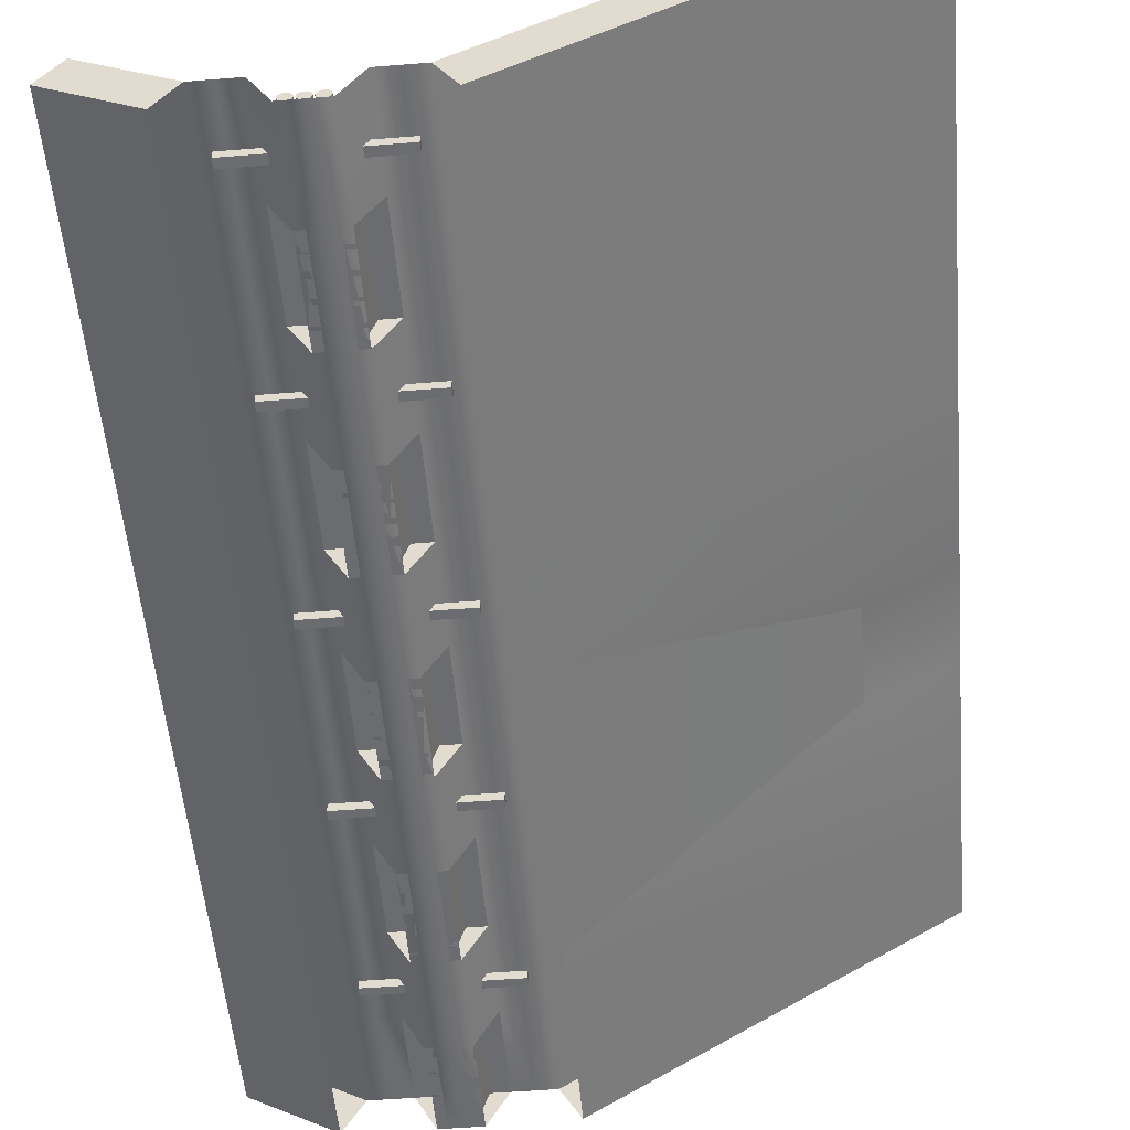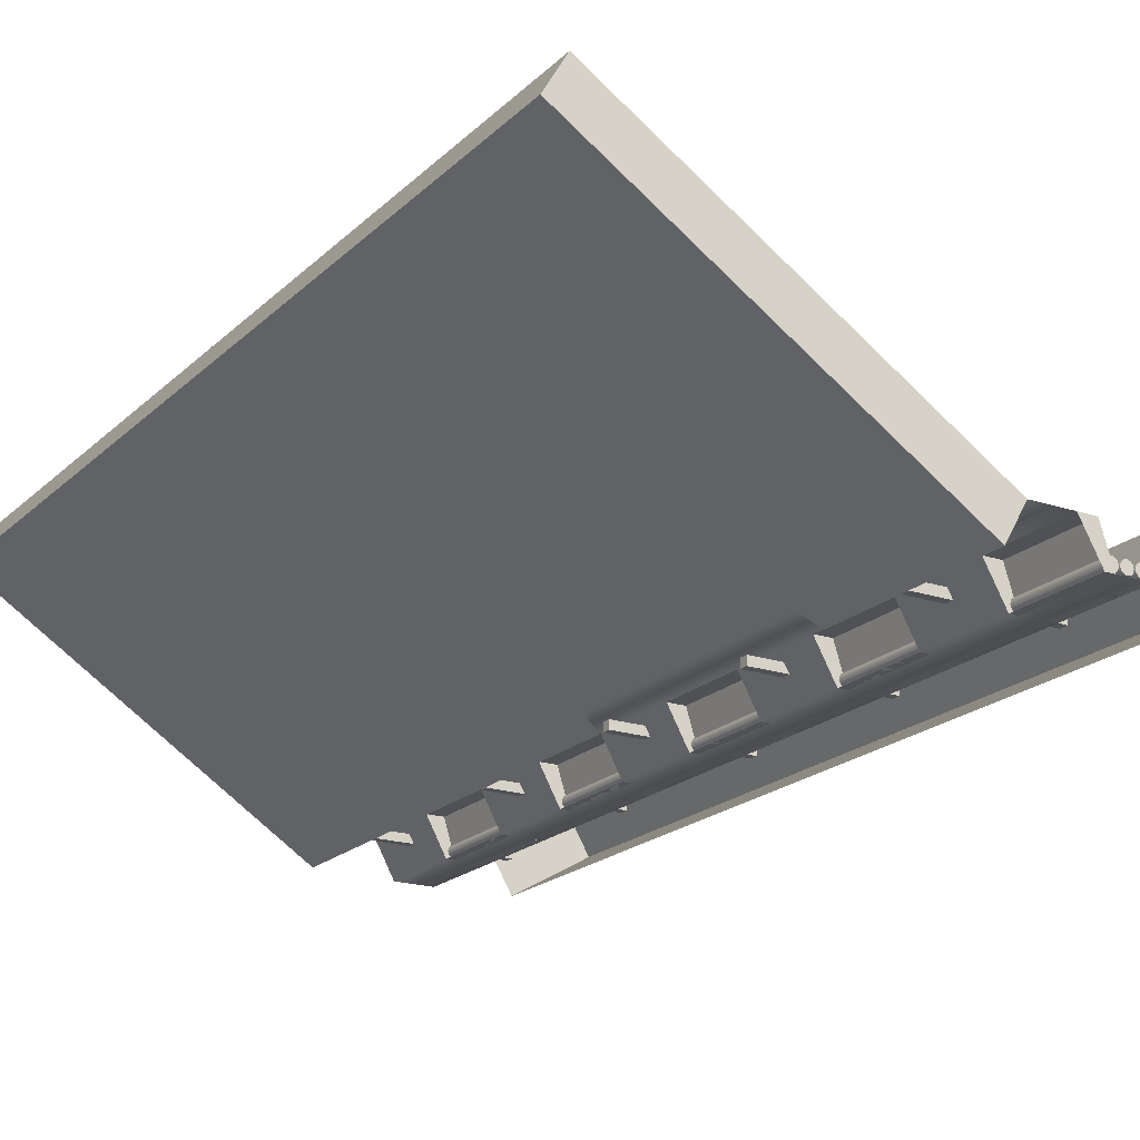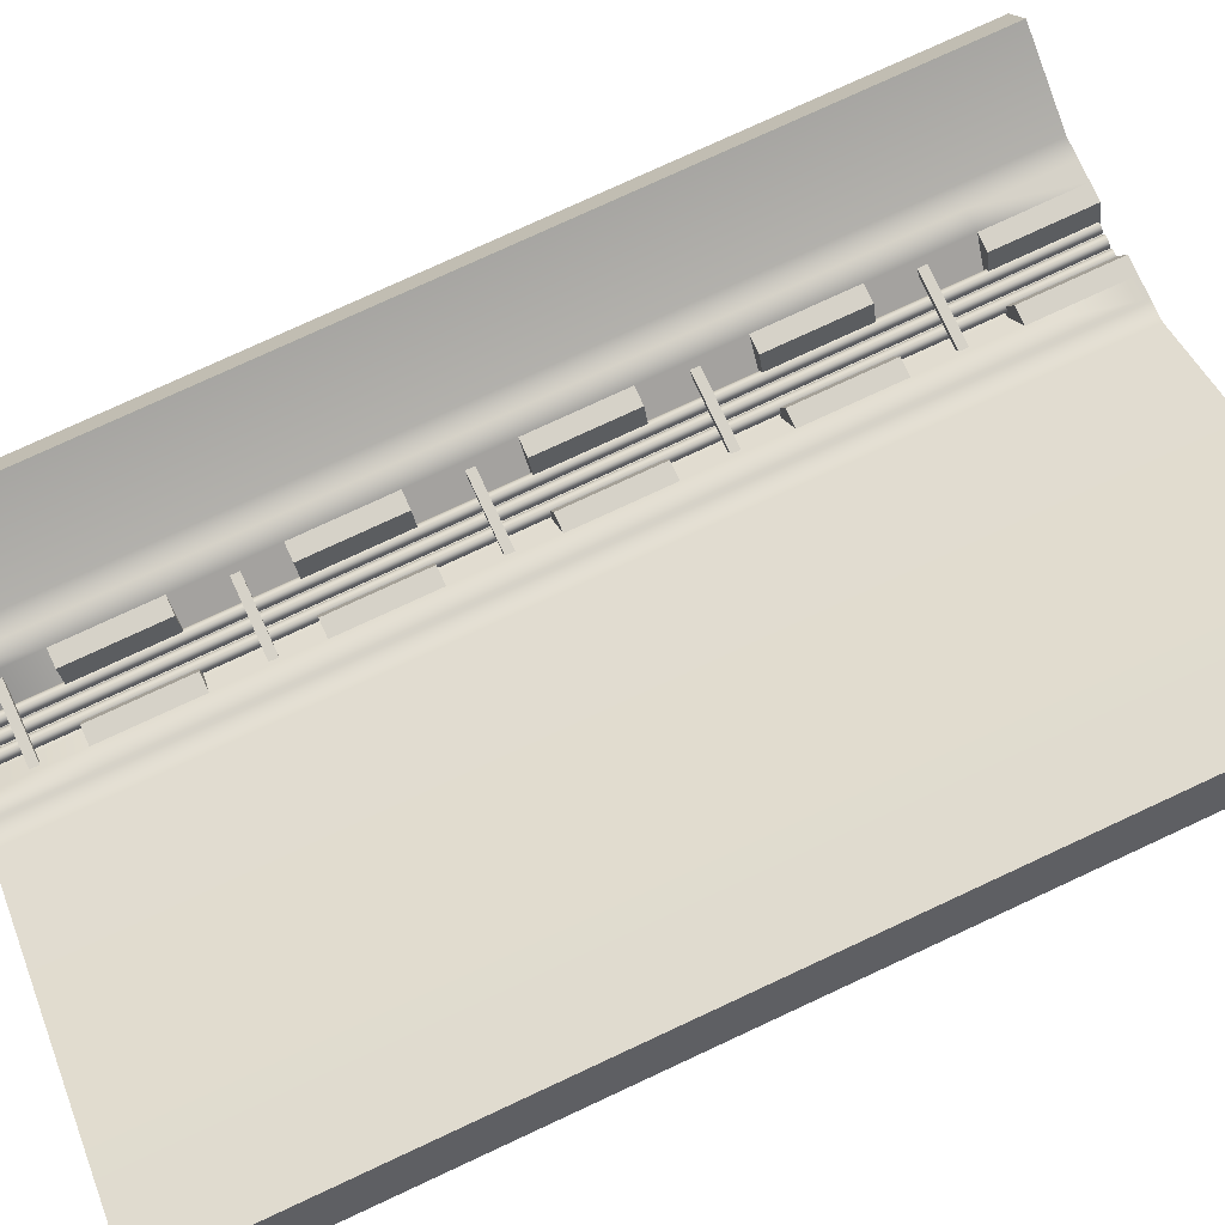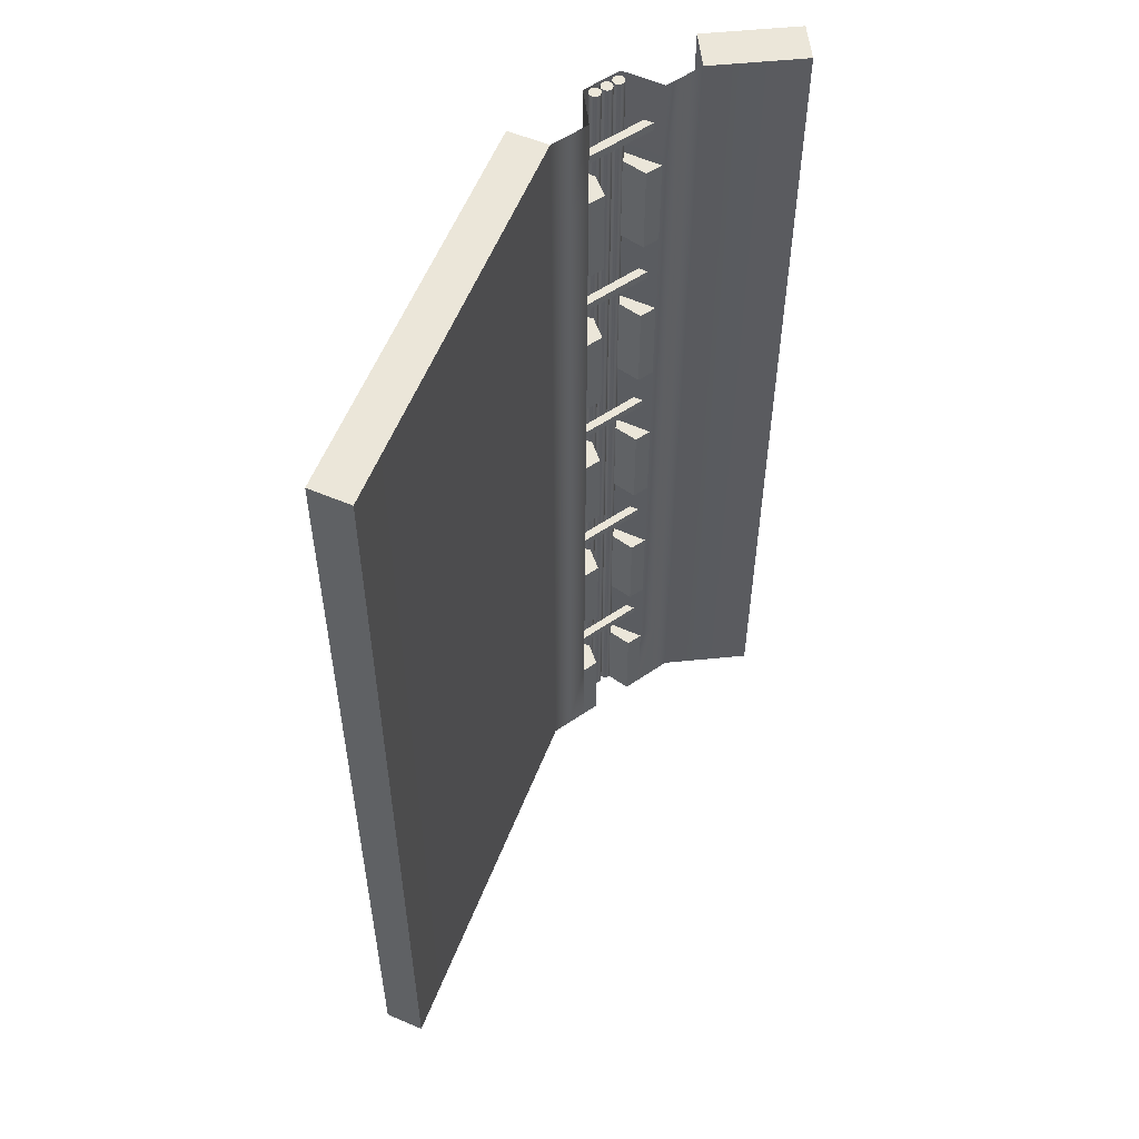
<metadata>
{"format":"obj","ext":"obj","renderer":"f3d","projection":"perspective","resolution":1024,"background":"white","views":[{"elev":-53.7,"azim":4.9,"up":"+Y"},{"elev":-19.9,"azim":148.6,"up":"+Y"},{"elev":78.4,"azim":65.2,"up":"+Y"},{"elev":55.1,"azim":144.1,"up":"+Z"}]}
</metadata>
<code>
g default
v -11.93 -4.144 56.1
v -9.542 -0 56.1
v -7.156 -0 56.1
v -4.771 -0 56.1
v -2.385 -4.367 56.1
v 0 -4.367 56.1
v 2.385 -4.367 56.1
v 4.771 -0 56.1
v 7.156 -0 56.1
v 9.542 -0 56.1
v 11.93 -4.144 56.1
v -11.93 -4.144 44.88
v -9.542 -0 44.88
v -7.156 -0 44.88
v -4.771 -0 44.88
v -2.385 -4.367 44.88
v 0 -4.367 44.88
v 2.385 -4.367 44.88
v 4.771 -0 44.88
v 7.156 -0 44.88
v 9.542 -0 44.88
v 11.93 -4.144 44.88
v -11.93 -4.144 33.66
v -9.542 -0 33.66
v -7.156 -0 33.66
v -4.771 -0 33.66
v -2.385 -4.367 33.66
v 0 -4.367 33.66
v 2.385 -4.367 33.66
v 4.771 -0 33.66
v 7.156 -0 33.66
v 9.542 -0 33.66
v 11.93 -4.144 33.66
v -11.93 -4.144 22.44
v -9.542 -0 22.44
v -7.156 -0 22.44
v -4.771 -0 22.44
v -2.385 -4.367 22.44
v 0 -4.367 22.44
v 2.385 -4.367 22.44
v 4.771 -0 22.44
v 7.156 -0 22.44
v 9.542 -0 22.44
v 11.93 -4.144 22.44
v -11.93 -4.144 11.22
v -9.542 -0 11.22
v -7.156 -0 11.22
v -4.771 -0 11.22
v -2.385 -4.367 11.22
v 0 -4.367 11.22
v 2.385 -4.367 11.22
v 4.771 -0 11.22
v 7.156 -0 11.22
v 9.542 -0 11.22
v 11.93 -4.144 11.22
v -11.93 -4.144 0
v -9.542 0 0
v -7.156 0 0
v -4.771 0 0
v -2.385 -4.367 0
v 0 -4.367 0
v 2.385 -4.367 0
v 4.771 0 0
v 7.156 0 0
v 9.542 0 0
v 11.93 -4.144 0
v -11.93 -4.144 -11.22
v -9.542 0 -11.22
v -7.156 0 -11.22
v -4.771 0 -11.22
v -2.385 -4.367 -11.22
v 0 -4.367 -11.22
v 2.385 -4.367 -11.22
v 4.771 0 -11.22
v 7.156 0 -11.22
v 9.542 0 -11.22
v 41.86 16.06 -11.22
v -11.93 -4.144 -22.44
v -9.542 0 -22.44
v -7.156 0 -22.44
v -4.771 0 -22.44
v -2.385 -4.367 -22.44
v 0 -4.367 -22.44
v 2.385 -4.367 -22.44
v 4.771 0 -22.44
v 7.156 0 -22.44
v 9.542 0 -22.44
v 41.86 16.06 -22.44
v -11.93 -4.144 -33.66
v -9.542 0 -33.66
v -7.156 0 -33.66
v -4.771 0 -33.66
v -2.385 -4.367 -33.66
v 0 -4.367 -33.66
v 2.385 -4.367 -33.66
v 4.771 0 -33.66
v 7.156 0 -33.66
v 9.542 0 -33.66
v 11.93 -4.144 -33.66
v -11.93 -4.144 -44.88
v -9.542 0 -44.88
v -7.156 0 -44.88
v -4.771 0 -44.88
v -2.385 -4.367 -44.88
v 0 -4.367 -44.88
v 2.385 -4.367 -44.88
v 4.771 0 -44.88
v 7.156 0 -44.88
v 9.542 0 -44.88
v 11.93 -4.144 -44.88
v -11.93 -4.144 -56.1
v -9.542 0 -56.1
v -7.156 0 -56.1
v -4.771 0 -56.1
v -2.385 -4.367 -56.1
v 0 -4.367 -56.1
v 2.385 -4.367 -56.1
v 4.771 0 -56.1
v 7.156 0 -56.1
v 9.542 0 -56.1
v 11.93 -4.144 -56.1
v -2.691 -0 44.88
v -1.346 -4.367 44.88
v -1.346 -4.367 33.66
v -2.691 -0 33.66
v 1.346 -4.367 44.88
v 2.691 -0 44.88
v 2.691 -0 33.66
v 1.346 -4.367 33.66
v -2.691 -0 22.44
v -1.346 -4.367 22.44
v -1.346 -4.367 11.22
v -2.691 -0 11.22
v 1.346 -4.367 22.44
v 2.691 -0 22.44
v 2.691 -0 11.22
v 1.346 -4.367 11.22
v -2.691 0 0
v -1.346 -4.367 0
v -1.346 -4.367 -11.22
v -2.691 0 -11.22
v 1.346 -4.367 0
v 2.691 0 0
v 2.691 0 -11.22
v 1.346 -4.367 -11.22
v -2.691 0 -22.44
v -1.346 -4.367 -22.44
v -1.346 -4.367 -33.66
v -2.691 0 -33.66
v 1.346 -4.367 -22.44
v 2.691 0 -22.44
v 2.691 0 -33.66
v 1.346 -4.367 -33.66
v -2.691 0 -44.88
v -1.346 -4.367 -44.88
v -1.346 -4.367 -56.1
v -2.691 0 -56.1
v 1.346 -4.367 -44.88
v 2.691 0 -44.88
v 2.691 0 -56.1
v 1.346 -4.367 -56.1
v -21.69 1.477 56.1
v -19.31 5.621 56.1
v -19.31 5.621 44.88
v -21.69 1.477 44.88
v -19.31 5.621 33.66
v -21.69 1.477 33.66
v -19.31 5.621 22.44
v -21.69 1.477 22.44
v -19.31 5.621 11.22
v -21.69 1.477 11.22
v -19.31 5.621 -0
v -21.69 1.477 -0
v -19.31 5.621 -11.22
v -21.69 1.477 -11.22
v -19.31 5.621 -22.44
v -21.69 1.477 -22.44
v -19.31 5.621 -33.66
v -21.69 1.477 -33.66
v -19.31 5.621 -44.88
v -21.69 1.477 -44.88
v -19.31 5.621 -56.1
v -21.69 1.477 -56.1
v 49.24 25.83 56.1
v 51.62 21.68 56.1
v 51.62 21.68 44.88
v 49.24 25.83 44.88
v 51.62 21.68 33.66
v 49.24 25.83 33.66
v 51.62 21.68 22.44
v 49.24 25.83 22.44
v 51.62 21.68 11.22
v 49.24 25.83 11.22
v 51.62 21.68 -0
v 49.24 25.83 -0
v 51.62 21.68 -11.22
v 49.24 25.83 -11.22
v 51.62 21.68 -22.44
v 49.24 25.83 -22.44
v 51.62 21.68 -33.66
v 49.24 25.83 -33.66
v 51.62 21.68 -44.88
v 49.24 25.83 -44.88
v 51.62 21.68 -56.1
v 49.24 25.83 -56.1
v -0.8522 -3.321 -55.95
v -0.9489 -3.131 -55.95
v -1.1 -2.981 -55.95
v -1.29 -2.884 -55.95
v -1.5 -2.851 -55.95
v -1.71 -2.884 -55.95
v -1.9 -2.981 -55.95
v -2.051 -3.131 -55.95
v -2.148 -3.321 -55.95
v -2.181 -3.532 -55.95
v -2.148 -3.742 -55.95
v -2.051 -3.932 -55.95
v -1.9 -4.083 -55.95
v -1.71 -4.179 -55.95
v -1.5 -4.213 -55.95
v -1.29 -4.179 -55.95
v -1.1 -4.083 -55.95
v -0.9489 -3.932 -55.95
v -0.8522 -3.742 -55.95
v -0.8188 -3.532 -55.95
v -0.8522 -3.321 55.95
v -0.9489 -3.131 55.95
v -1.1 -2.981 55.95
v -1.29 -2.884 55.95
v -1.5 -2.851 55.95
v -1.71 -2.884 55.95
v -1.9 -2.981 55.95
v -2.051 -3.131 55.95
v -2.148 -3.321 55.95
v -2.181 -3.532 55.95
v -2.148 -3.742 55.95
v -2.051 -3.932 55.95
v -1.9 -4.083 55.95
v -1.71 -4.179 55.95
v -1.5 -4.213 55.95
v -1.29 -4.179 55.95
v -1.1 -4.083 55.95
v -0.9489 -3.932 55.95
v -0.8522 -3.742 55.95
v -0.8188 -3.532 55.95
v -1.5 -3.532 -55.95
v -1.5 -3.532 55.95
v 2.148 -3.321 -55.95
v 2.051 -3.131 -55.95
v 1.9 -2.981 -55.95
v 1.71 -2.884 -55.95
v 1.5 -2.851 -55.95
v 1.29 -2.884 -55.95
v 1.1 -2.981 -55.95
v 0.9489 -3.131 -55.95
v 0.8522 -3.321 -55.95
v 0.8188 -3.532 -55.95
v 0.8522 -3.742 -55.95
v 0.9489 -3.932 -55.95
v 1.1 -4.083 -55.95
v 1.29 -4.179 -55.95
v 1.5 -4.213 -55.95
v 1.71 -4.179 -55.95
v 1.9 -4.083 -55.95
v 2.051 -3.932 -55.95
v 2.148 -3.742 -55.95
v 2.181 -3.532 -55.95
v 2.148 -3.321 55.95
v 2.051 -3.131 55.95
v 1.9 -2.981 55.95
v 1.71 -2.884 55.95
v 1.5 -2.851 55.95
v 1.29 -2.884 55.95
v 1.1 -2.981 55.95
v 0.9489 -3.131 55.95
v 0.8522 -3.321 55.95
v 0.8188 -3.532 55.95
v 0.8522 -3.742 55.95
v 0.9489 -3.932 55.95
v 1.1 -4.083 55.95
v 1.29 -4.179 55.95
v 1.5 -4.213 55.95
v 1.71 -4.179 55.95
v 1.9 -4.083 55.95
v 2.051 -3.932 55.95
v 2.148 -3.742 55.95
v 2.181 -3.532 55.95
v 1.5 -3.532 -55.95
v 1.5 -3.532 55.95
v 0.6478 -3.321 -55.95
v 0.5511 -3.131 -55.95
v 0.4004 -2.981 -55.95
v 0.2105 -2.884 -55.95
v 0 -2.851 -55.95
v -0.2105 -2.884 -55.95
v -0.4004 -2.981 -55.95
v -0.5511 -3.131 -55.95
v -0.6478 -3.321 -55.95
v -0.6812 -3.532 -55.95
v -0.6478 -3.742 -55.95
v -0.5511 -3.932 -55.95
v -0.4004 -4.083 -55.95
v -0.2105 -4.179 -55.95
v -0 -4.213 -55.95
v 0.2105 -4.179 -55.95
v 0.4004 -4.083 -55.95
v 0.5511 -3.932 -55.95
v 0.6478 -3.742 -55.95
v 0.6812 -3.532 -55.95
v 0.6478 -3.321 55.95
v 0.5511 -3.131 55.95
v 0.4004 -2.981 55.95
v 0.2105 -2.884 55.95
v 0 -2.851 55.95
v -0.2105 -2.884 55.95
v -0.4004 -2.981 55.95
v -0.5511 -3.131 55.95
v -0.6478 -3.321 55.95
v -0.6812 -3.532 55.95
v -0.6478 -3.742 55.95
v -0.5511 -3.932 55.95
v -0.4004 -4.083 55.95
v -0.2105 -4.179 55.95
v -0 -4.213 55.95
v 0.2105 -4.179 55.95
v 0.4004 -4.083 55.95
v 0.5511 -3.932 55.95
v 0.6478 -3.742 55.95
v 0.6812 -3.532 55.95
v 0 -3.532 -55.95
v 0 -3.532 55.95
v -8.096 -1.984 -38.78
v 8.096 -1.984 -38.78
v -8.096 -0.9844 -38.78
v 8.096 -0.9844 -38.78
v -8.096 -0.9844 -39.78
v 8.096 -0.9844 -39.78
v -8.096 -1.984 -39.78
v 8.096 -1.984 -39.78
v -8.096 -1.984 -16.43
v 8.096 -1.984 -16.43
v -8.096 -0.9844 -16.43
v 8.096 -0.9844 -16.43
v -8.096 -0.9844 -17.43
v 8.096 -0.9844 -17.43
v -8.096 -1.984 -17.43
v 8.096 -1.984 -17.43
v -8.096 -1.984 5.413
v 8.096 -1.984 5.413
v -8.096 -0.9844 5.413
v 8.096 -0.9844 5.413
v -8.096 -0.9844 4.413
v 8.096 -0.9844 4.413
v -8.096 -1.984 4.413
v 8.096 -1.984 4.413
v -8.096 -1.984 27.95
v 8.096 -1.984 27.95
v -8.096 -0.9844 27.95
v 8.096 -0.9844 27.95
v -8.096 -0.9844 26.95
v 8.096 -0.9844 26.95
v -8.096 -1.984 26.95
v 8.096 -1.984 26.95
v -8.096 -1.984 50.46
v 8.096 -1.984 50.46
v -8.096 -0.9844 50.46
v 8.096 -0.9844 50.46
v -8.096 -0.9844 49.46
v 8.096 -0.9844 49.46
v -8.096 -1.984 49.46
v 8.096 -1.984 49.46
g polySurface28
f 162 163 164 165
f 2 3 14 13
f 3 4 15 14
f 4 5 16 15
f 5 6 17 16
f 6 7 18 17
f 7 8 19 18
f 8 9 20 19
f 9 10 21 20
f 184 185 186 187
f 165 164 166 167
f 13 14 25 24
f 14 15 26 25
f 122 123 124 125
f 16 17 28 27
f 17 18 29 28
f 126 127 128 129
f 19 20 31 30
f 20 21 32 31
f 187 186 188 189
f 167 166 168 169
f 24 25 36 35
f 25 26 37 36
f 26 27 38 37
f 27 28 39 38
f 28 29 40 39
f 29 30 41 40
f 30 31 42 41
f 31 32 43 42
f 189 188 190 191
f 169 168 170 171
f 35 36 47 46
f 36 37 48 47
f 130 131 132 133
f 38 39 50 49
f 39 40 51 50
f 134 135 136 137
f 41 42 53 52
f 42 43 54 53
f 191 190 192 193
f 171 170 172 173
f 46 47 58 57
f 47 48 59 58
f 48 49 60 59
f 49 50 61 60
f 50 51 62 61
f 51 52 63 62
f 52 53 64 63
f 53 54 65 64
f 193 192 194 195
f 173 172 174 175
f 57 58 69 68
f 58 59 70 69
f 138 139 140 141
f 60 61 72 71
f 61 62 73 72
f 142 143 144 145
f 63 64 75 74
f 64 65 76 75
f 195 194 196 197
f 175 174 176 177
f 68 69 80 79
f 69 70 81 80
f 70 71 82 81
f 71 72 83 82
f 72 73 84 83
f 73 74 85 84
f 74 75 86 85
f 75 76 87 86
f 197 196 198 199
f 177 176 178 179
f 79 80 91 90
f 80 81 92 91
f 146 147 148 149
f 82 83 94 93
f 83 84 95 94
f 150 151 152 153
f 85 86 97 96
f 86 87 98 97
f 199 198 200 201
f 179 178 180 181
f 90 91 102 101
f 91 92 103 102
f 92 93 104 103
f 93 94 105 104
f 94 95 106 105
f 95 96 107 106
f 96 97 108 107
f 97 98 109 108
f 201 200 202 203
f 181 180 182 183
f 101 102 113 112
f 102 103 114 113
f 154 155 156 157
f 104 105 116 115
f 105 106 117 116
f 158 159 160 161
f 107 108 119 118
f 108 109 120 119
f 203 202 204 205
f 15 16 123 122
f 16 27 124 123
f 27 26 125 124
f 26 15 122 125
f 18 19 127 126
f 19 30 128 127
f 30 29 129 128
f 29 18 126 129
f 37 38 131 130
f 38 49 132 131
f 49 48 133 132
f 48 37 130 133
f 40 41 135 134
f 41 52 136 135
f 52 51 137 136
f 51 40 134 137
f 59 60 139 138
f 60 71 140 139
f 71 70 141 140
f 70 59 138 141
f 62 63 143 142
f 63 74 144 143
f 74 73 145 144
f 73 62 142 145
f 81 82 147 146
f 82 93 148 147
f 93 92 149 148
f 92 81 146 149
f 84 85 151 150
f 85 96 152 151
f 96 95 153 152
f 95 84 150 153
f 103 104 155 154
f 104 115 156 155
f 115 114 157 156
f 114 103 154 157
f 106 107 159 158
f 107 118 160 159
f 118 117 161 160
f 117 106 158 161
f 1 2 163 162
f 2 13 164 163
f 12 1 162 165
f 13 24 166 164
f 23 12 165 167
f 24 35 168 166
f 34 23 167 169
f 35 46 170 168
f 45 34 169 171
f 46 57 172 170
f 56 45 171 173
f 57 68 174 172
f 67 56 173 175
f 68 79 176 174
f 78 67 175 177
f 79 90 178 176
f 89 78 177 179
f 90 101 180 178
f 100 89 179 181
f 101 112 182 180
f 112 111 183 182
f 111 100 181 183
f 10 11 185 184
f 11 22 186 185
f 21 10 184 187
f 22 33 188 186
f 32 21 187 189
f 33 44 190 188
f 43 32 189 191
f 44 55 192 190
f 54 43 191 193
f 55 66 194 192
f 65 54 193 195
f 66 77 196 194
f 76 65 195 197
f 77 88 198 196
f 87 76 197 199
f 88 99 200 198
f 98 87 199 201
f 99 110 202 200
f 109 98 201 203
f 110 121 204 202
f 121 120 205 204
f 120 109 203 205
f 206 207 227 226
f 207 208 228 227
f 208 209 229 228
f 209 210 230 229
f 210 211 231 230
f 211 212 232 231
f 212 213 233 232
f 213 214 234 233
f 214 215 235 234
f 215 216 236 235
f 216 217 237 236
f 217 218 238 237
f 218 219 239 238
f 219 220 240 239
f 220 221 241 240
f 221 222 242 241
f 222 223 243 242
f 223 224 244 243
f 224 225 245 244
f 225 206 226 245
f 207 206 246
f 208 207 246
f 209 208 246
f 210 209 246
f 211 210 246
f 212 211 246
f 213 212 246
f 214 213 246
f 215 214 246
f 216 215 246
f 217 216 246
f 218 217 246
f 219 218 246
f 220 219 246
f 221 220 246
f 222 221 246
f 223 222 246
f 224 223 246
f 225 224 246
f 206 225 246
f 226 227 247
f 227 228 247
f 228 229 247
f 229 230 247
f 230 231 247
f 231 232 247
f 232 233 247
f 233 234 247
f 234 235 247
f 235 236 247
f 236 237 247
f 237 238 247
f 238 239 247
f 239 240 247
f 240 241 247
f 241 242 247
f 242 243 247
f 243 244 247
f 244 245 247
f 245 226 247
f 248 249 269 268
f 249 250 270 269
f 250 251 271 270
f 251 252 272 271
f 252 253 273 272
f 253 254 274 273
f 254 255 275 274
f 255 256 276 275
f 256 257 277 276
f 257 258 278 277
f 258 259 279 278
f 259 260 280 279
f 260 261 281 280
f 261 262 282 281
f 262 263 283 282
f 263 264 284 283
f 264 265 285 284
f 265 266 286 285
f 266 267 287 286
f 267 248 268 287
f 249 248 288
f 250 249 288
f 251 250 288
f 252 251 288
f 253 252 288
f 254 253 288
f 255 254 288
f 256 255 288
f 257 256 288
f 258 257 288
f 259 258 288
f 260 259 288
f 261 260 288
f 262 261 288
f 263 262 288
f 264 263 288
f 265 264 288
f 266 265 288
f 267 266 288
f 248 267 288
f 268 269 289
f 269 270 289
f 270 271 289
f 271 272 289
f 272 273 289
f 273 274 289
f 274 275 289
f 275 276 289
f 276 277 289
f 277 278 289
f 278 279 289
f 279 280 289
f 280 281 289
f 281 282 289
f 282 283 289
f 283 284 289
f 284 285 289
f 285 286 289
f 286 287 289
f 287 268 289
f 290 291 311 310
f 291 292 312 311
f 292 293 313 312
f 293 294 314 313
f 294 295 315 314
f 295 296 316 315
f 296 297 317 316
f 297 298 318 317
f 298 299 319 318
f 299 300 320 319
f 300 301 321 320
f 301 302 322 321
f 302 303 323 322
f 303 304 324 323
f 304 305 325 324
f 305 306 326 325
f 306 307 327 326
f 307 308 328 327
f 308 309 329 328
f 309 290 310 329
f 291 290 330
f 292 291 330
f 293 292 330
f 294 293 330
f 295 294 330
f 296 295 330
f 297 296 330
f 298 297 330
f 299 298 330
f 300 299 330
f 301 300 330
f 302 301 330
f 303 302 330
f 304 303 330
f 305 304 330
f 306 305 330
f 307 306 330
f 308 307 330
f 309 308 330
f 290 309 330
f 310 311 331
f 311 312 331
f 312 313 331
f 313 314 331
f 314 315 331
f 315 316 331
f 316 317 331
f 317 318 331
f 318 319 331
f 319 320 331
f 320 321 331
f 321 322 331
f 322 323 331
f 323 324 331
f 324 325 331
f 325 326 331
f 326 327 331
f 327 328 331
f 328 329 331
f 329 310 331
f 332 333 335 334
f 334 335 337 336
f 336 337 339 338
f 338 339 333 332
f 333 339 337 335
f 338 332 334 336
f 340 341 343 342
f 342 343 345 344
f 344 345 347 346
f 346 347 341 340
f 341 347 345 343
f 346 340 342 344
f 348 349 351 350
f 350 351 353 352
f 352 353 355 354
f 354 355 349 348
f 349 355 353 351
f 354 348 350 352
f 356 357 359 358
f 358 359 361 360
f 360 361 363 362
f 362 363 357 356
f 357 363 361 359
f 362 356 358 360
f 364 365 367 366
f 366 367 369 368
f 368 369 371 370
f 370 371 365 364
f 365 371 369 367
f 370 364 366 368

</code>
